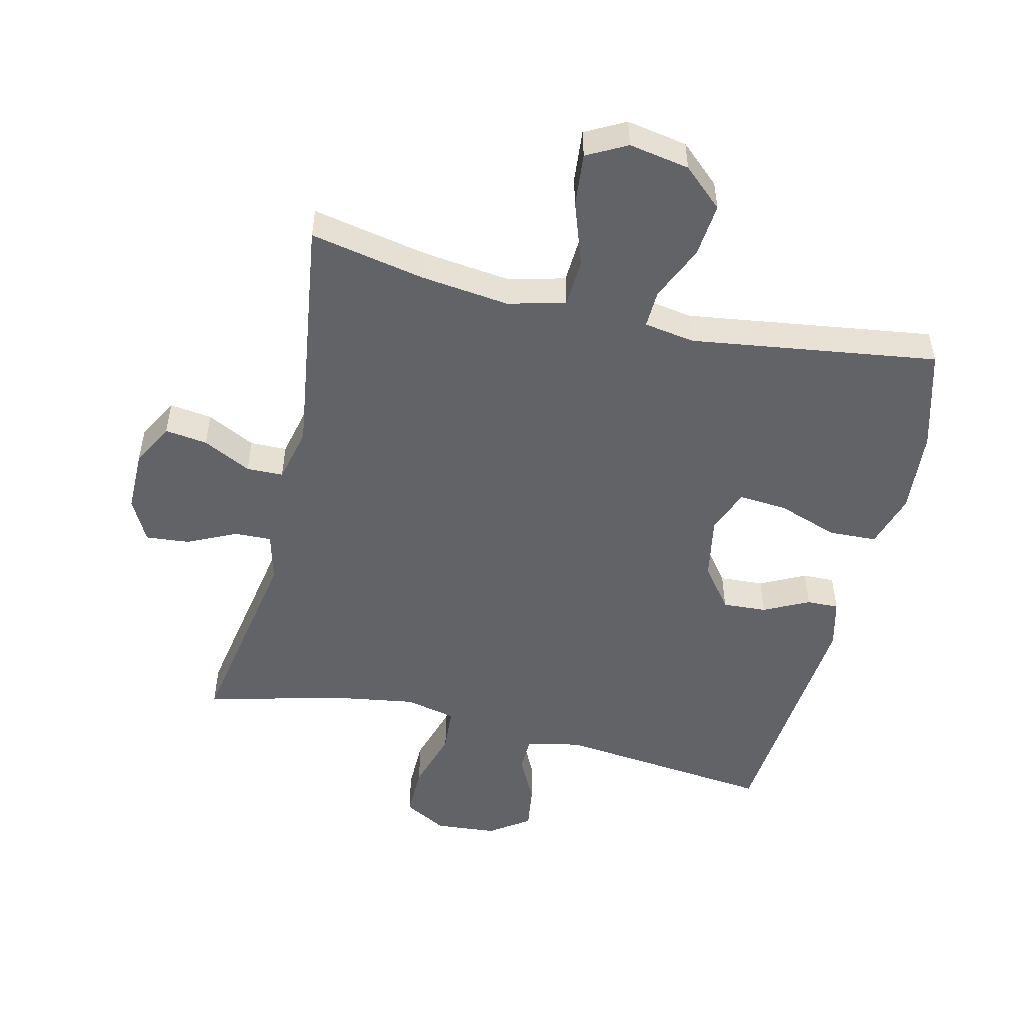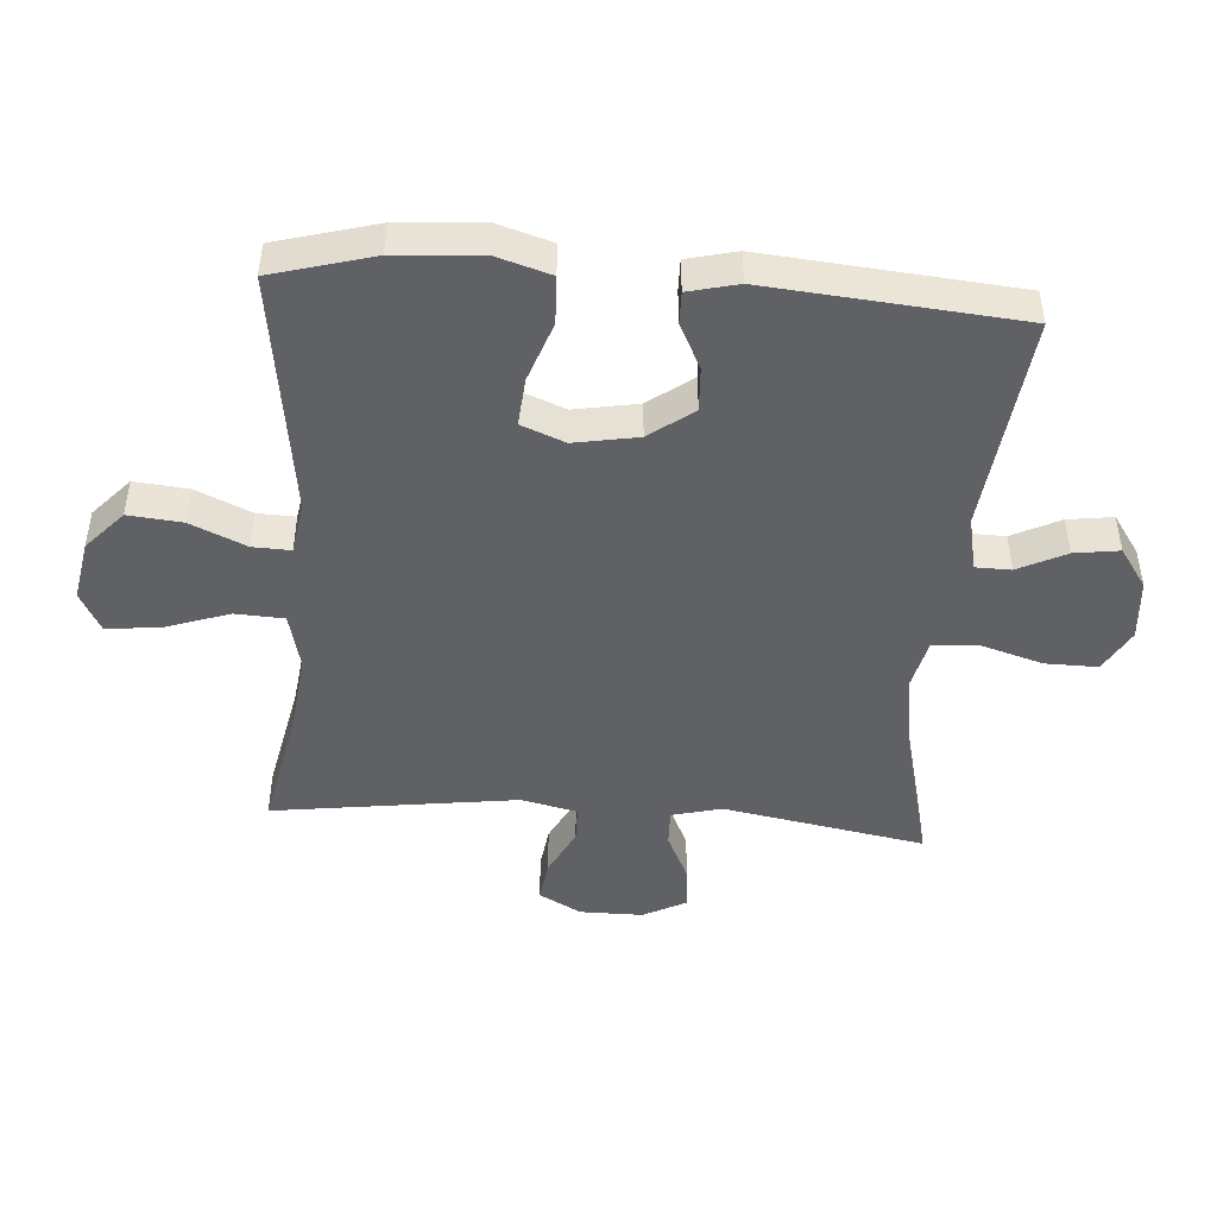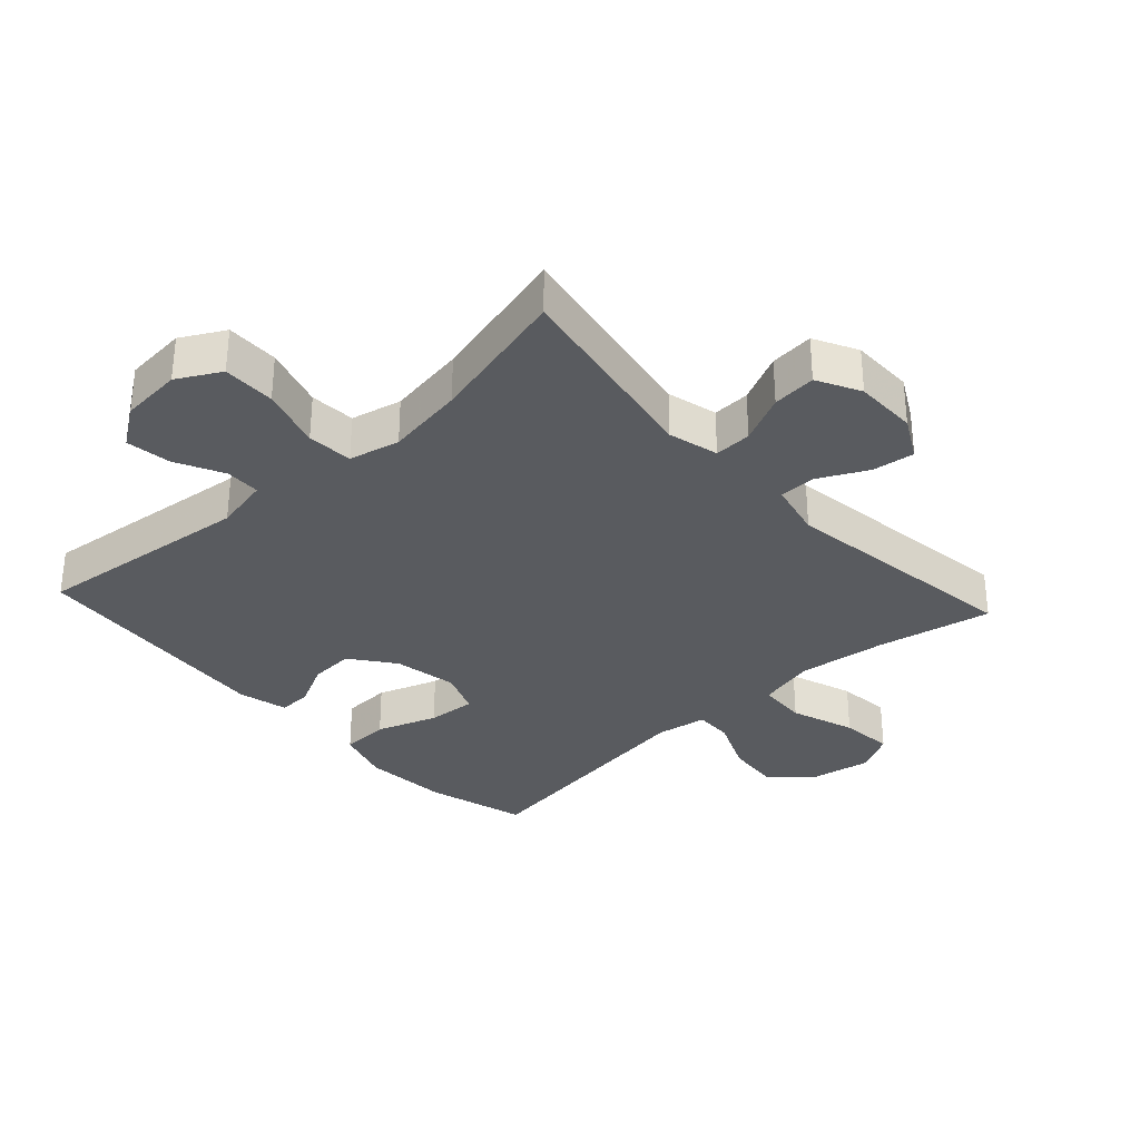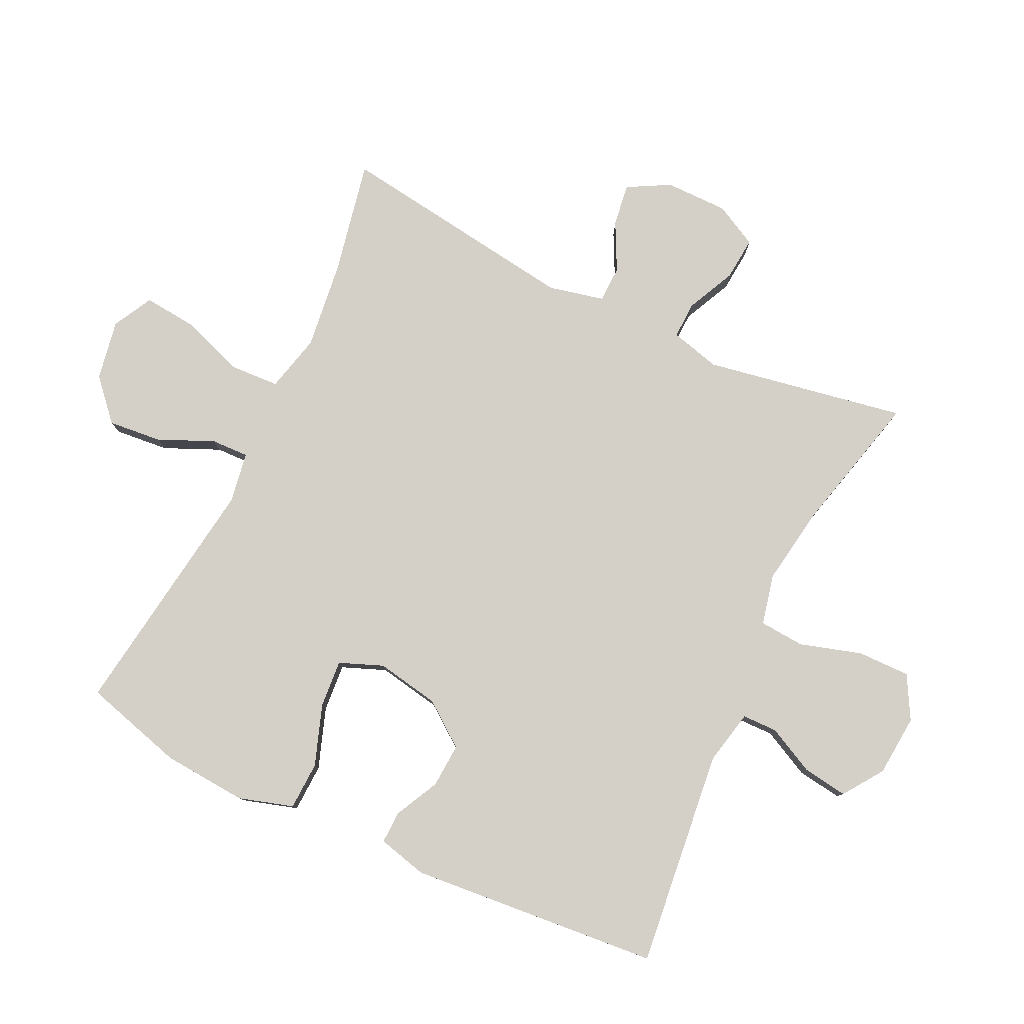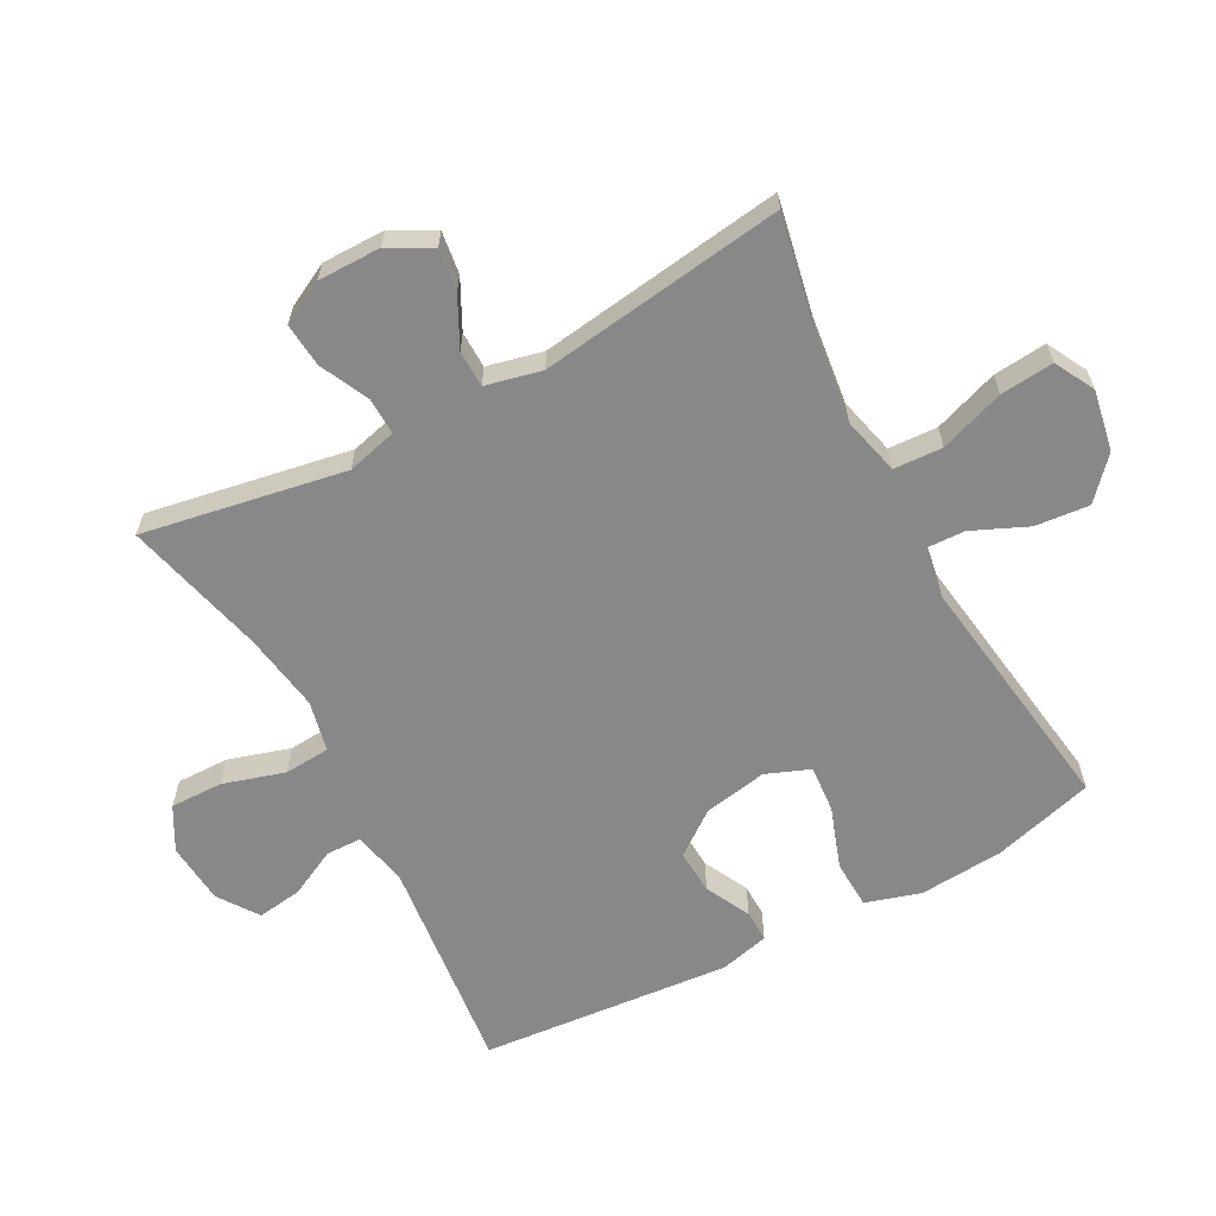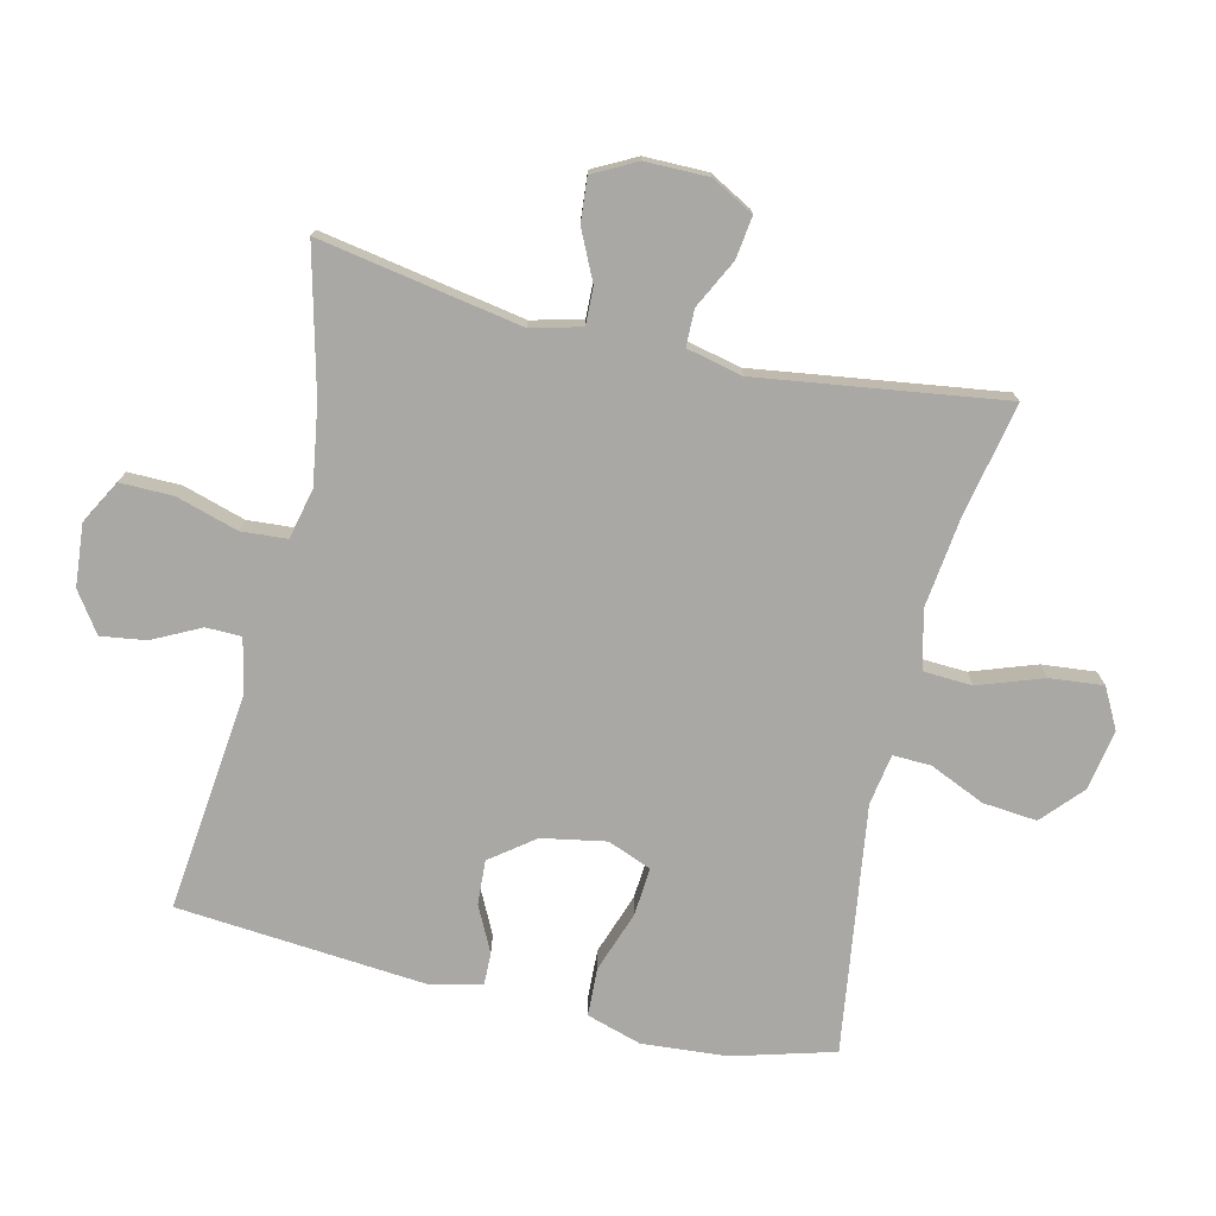
<metadata>
{"format":"obj","ext":"obj","renderer":"f3d","projection":"perspective","resolution":1024,"background":"white","views":[{"elev":-50.9,"azim":166.7,"up":"+Y"},{"elev":-46.5,"azim":-94.3,"up":"+Y"},{"elev":-32.7,"azim":42.5,"up":"+Y"},{"elev":79.9,"azim":-64.5,"up":"+Y"},{"elev":-62.7,"azim":118.2,"up":"+Y"},{"elev":-75.0,"azim":76.8,"up":"+Y"}]}
</metadata>
<code>
v -0.5 0.07 -0.5
v -0.544 0.07 -0.343
v -0.554 0.07 -0.211
v -0.528 0.07 -0.126
v -0.453 0.07 -0.123
v -0.359 0.07 -0.156
v -0.284 0.07 -0.162
v -0.257 0.07 -0.094
v -0.275 0.07 0.005
v -0.326 0.07 0.073
v -0.395 0.07 0.069
v -0.465 0.07 0.034
v -0.515 0.07 0.033
v -0.534 0.07 0.11
v -0.5 0.07 0.5
v -0.161 0.07 0.462
v -0.076 0.07 0.48
v -0.075 0.07 0.535
v -0.112 0.07 0.609
v -0.122 0.07 0.679
v -0.06 0.07 0.722
v 0.036 0.07 0.73
v 0.103 0.07 0.693
v 0.102 0.07 0.611
v 0.073 0.07 0.515
v 0.078 0.07 0.444
v 0.157 0.07 0.426
v 0.279 0.07 0.445
v 0.5 0.07 0.5
v 0.444 0.07 0.186
v 0.464 0.07 0.108
v 0.522 0.07 0.11
v 0.598 0.07 0.146
v 0.666 0.07 0.152
v 0.701 0.07 0.085
v 0.701 0.07 -0.013
v 0.665 0.07 -0.079
v 0.599 0.07 -0.07
v 0.524 0.07 -0.032
v 0.467 0.07 -0.033
v 0.447 0.07 -0.12
v 0.5 0.07 -0.5
v 0.322 0.07 -0.464
v 0.184 0.07 -0.447
v 0.094 0.07 -0.469
v 0.09 0.07 -0.545
v 0.125 0.07 -0.645
v 0.133 0.07 -0.728
v 0.071 0.07 -0.761
v -0.023 0.07 -0.744
v -0.085 0.07 -0.688
v -0.077 0.07 -0.604
v -0.039 0.07 -0.518
v -0.037 0.07 -0.459
v -0.116 0.07 -0.446
v -0.5 0 -0.5
v -0.544 0 -0.343
v -0.554 0 -0.211
v -0.528 0 -0.126
v -0.453 0 -0.123
v -0.359 0 -0.156
v -0.284 0 -0.162
v -0.257 0 -0.094
v -0.275 0 0.005
v -0.326 0 0.073
v -0.395 0 0.069
v -0.465 0 0.034
v -0.515 0 0.033
v -0.534 0 0.11
v -0.5 0 0.5
v -0.161 0 0.462
v -0.076 0 0.48
v -0.075 0 0.535
v -0.112 0 0.609
v -0.122 0 0.679
v -0.06 0 0.722
v 0.036 0 0.73
v 0.103 0 0.693
v 0.102 0 0.611
v 0.073 0 0.515
v 0.078 0 0.444
v 0.157 0 0.426
v 0.279 0 0.445
v 0.5 0 0.5
v 0.444 0 0.186
v 0.464 0 0.108
v 0.522 0 0.11
v 0.598 0 0.146
v 0.666 0 0.152
v 0.701 0 0.085
v 0.701 0 -0.013
v 0.665 0 -0.079
v 0.599 0 -0.07
v 0.524 0 -0.032
v 0.467 0 -0.033
v 0.447 0 -0.12
v 0.5 0 -0.5
v 0.322 0 -0.464
v 0.184 0 -0.447
v 0.094 0 -0.469
v 0.09 0 -0.545
v 0.125 0 -0.645
v 0.133 0 -0.728
v 0.071 0 -0.761
v -0.023 0 -0.744
v -0.085 0 -0.688
v -0.077 0 -0.604
v -0.039 0 -0.518
v -0.037 0 -0.459
v -0.116 0 -0.446
f 50 51 52 53
f 50 53 54
f 49 50 54
f 46 47 48 49
f 45 46 49 54
f 44 45 54 55
f 41 42 43
f 40 41 43 44
f 36 37 38 39
f 36 39 40
f 35 36 40
f 32 33 34 35
f 31 32 35 40
f 30 31 40 44
f 28 29 30 44
f 22 23 24 25
f 22 25 26
f 21 22 26
f 18 19 20 21
f 17 18 21 26
f 16 17 26
f 13 14 15 16
f 11 12 13 16
f 10 11 16 26
f 9 10 26 27
f 3 4 5 6
f 3 6 7
f 55 1 2 3
f 55 3 7
f 44 55 7 8
f 27 28 44
f 8 9 27 44
f 108 107 106 105
f 109 108 105
f 109 105 104
f 104 103 102 101
f 109 104 101 100
f 110 109 100 99
f 98 97 96
f 99 98 96 95
f 94 93 92 91
f 95 94 91
f 95 91 90
f 90 89 88 87
f 95 90 87 86
f 99 95 86 85
f 99 85 84 83
f 80 79 78 77
f 81 80 77
f 81 77 76
f 76 75 74 73
f 81 76 73 72
f 81 72 71
f 71 70 69 68
f 71 68 67 66
f 81 71 66 65
f 82 81 65 64
f 61 60 59 58
f 62 61 58
f 58 57 56 110
f 62 58 110
f 63 62 110 99
f 99 83 82
f 99 82 64 63
f 1 56 57 2
f 2 57 58 3
f 3 58 59 4
f 4 59 60 5
f 5 60 61 6
f 6 61 62 7
f 7 62 63 8
f 8 63 64 9
f 9 64 65 10
f 10 65 66 11
f 11 66 67 12
f 12 67 68 13
f 13 68 69 14
f 14 69 70 15
f 15 70 71 16
f 16 71 72 17
f 17 72 73 18
f 18 73 74 19
f 19 74 75 20
f 20 75 76 21
f 21 76 77 22
f 22 77 78 23
f 23 78 79 24
f 24 79 80 25
f 25 80 81 26
f 26 81 82 27
f 27 82 83 28
f 28 83 84 29
f 29 84 85 30
f 30 85 86 31
f 31 86 87 32
f 32 87 88 33
f 33 88 89 34
f 34 89 90 35
f 35 90 91 36
f 36 91 92 37
f 37 92 93 38
f 38 93 94 39
f 39 94 95 40
f 40 95 96 41
f 41 96 97 42
f 42 97 98 43
f 43 98 99 44
f 44 99 100 45
f 45 100 101 46
f 46 101 102 47
f 47 102 103 48
f 48 103 104 49
f 49 104 105 50
f 50 105 106 51
f 51 106 107 52
f 52 107 108 53
f 53 108 109 54
f 54 109 110 55
f 55 110 56 1

</code>
